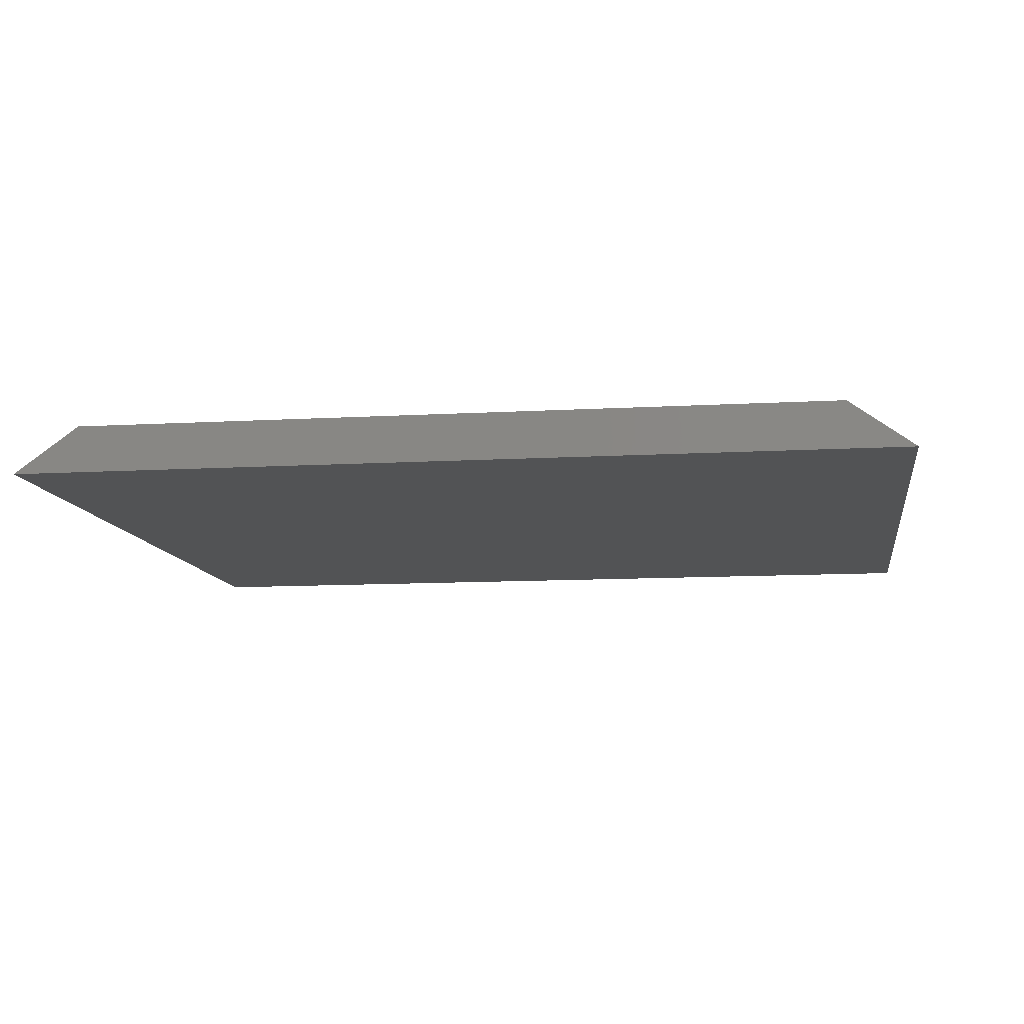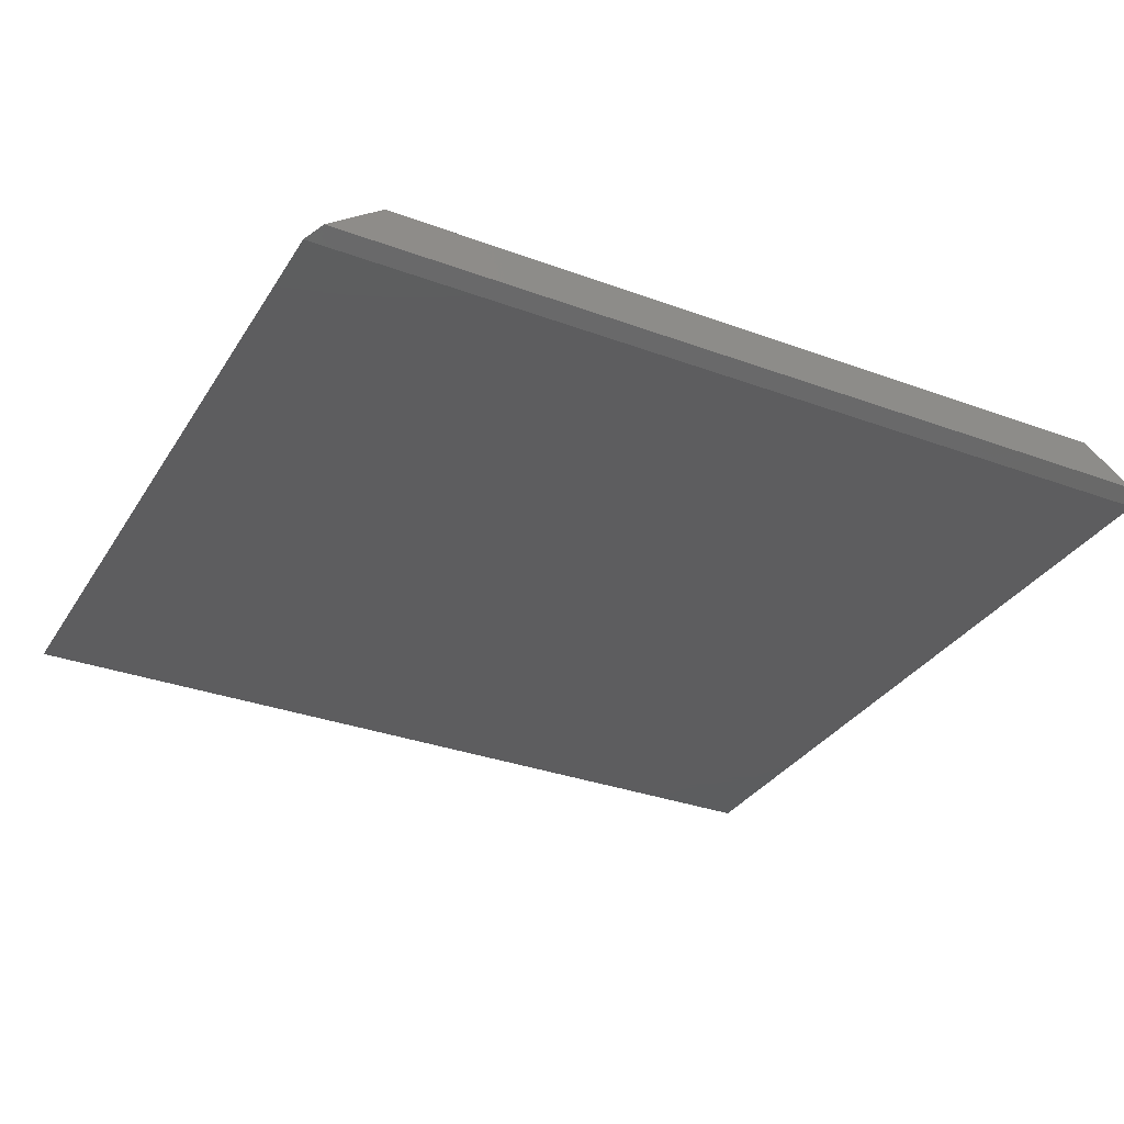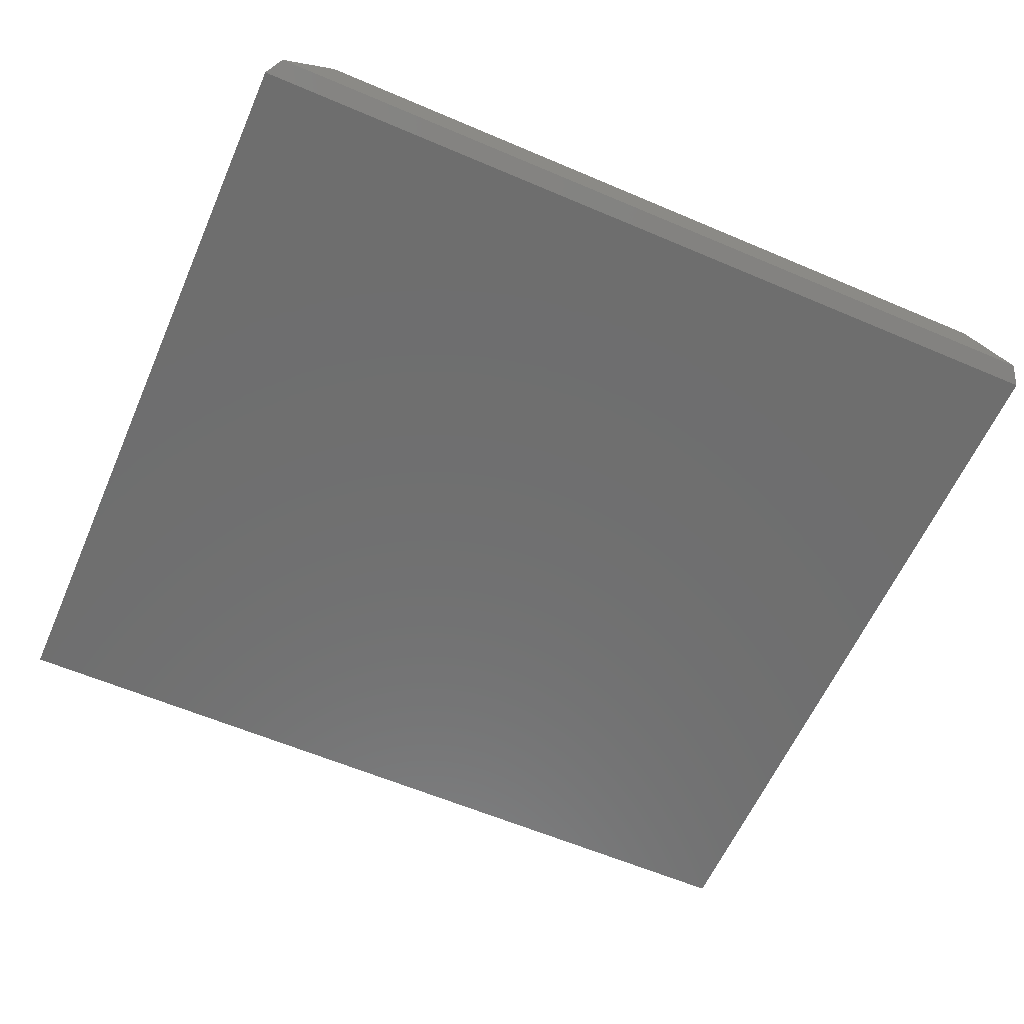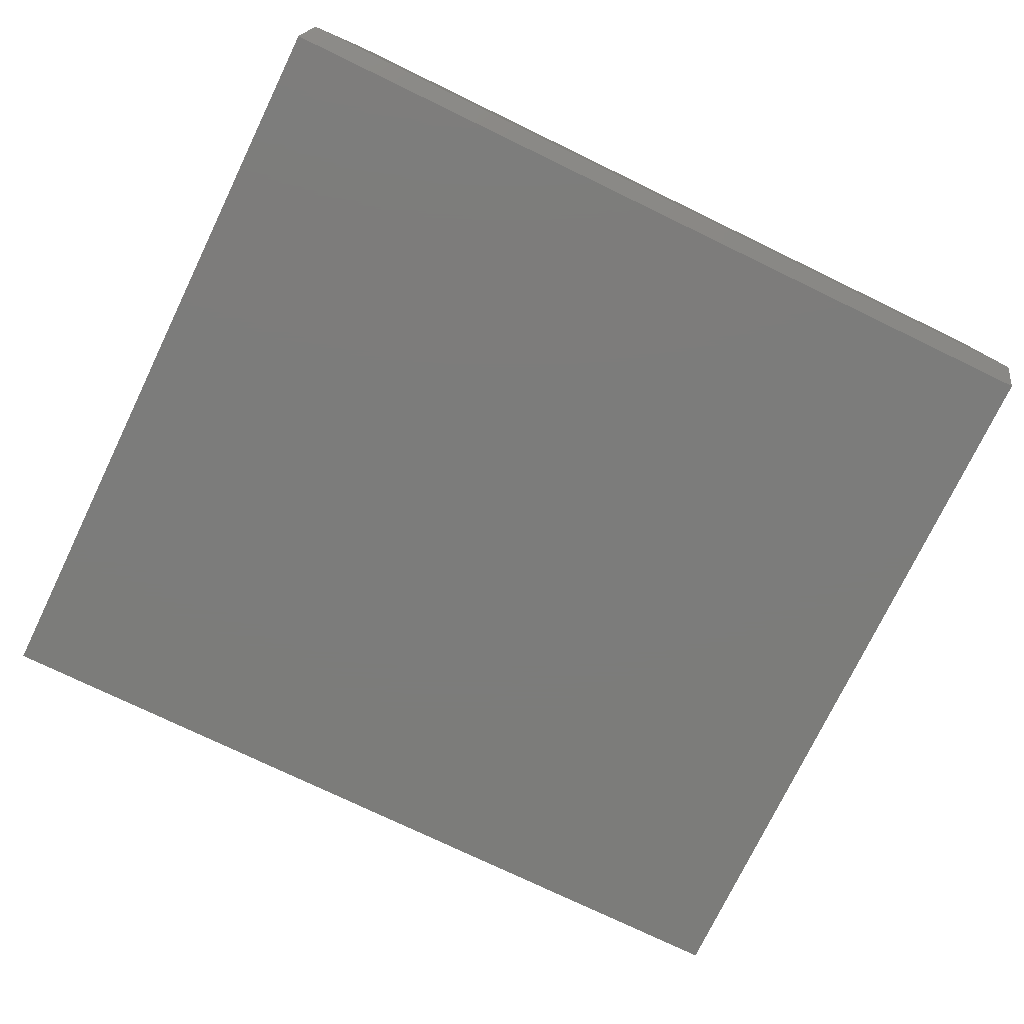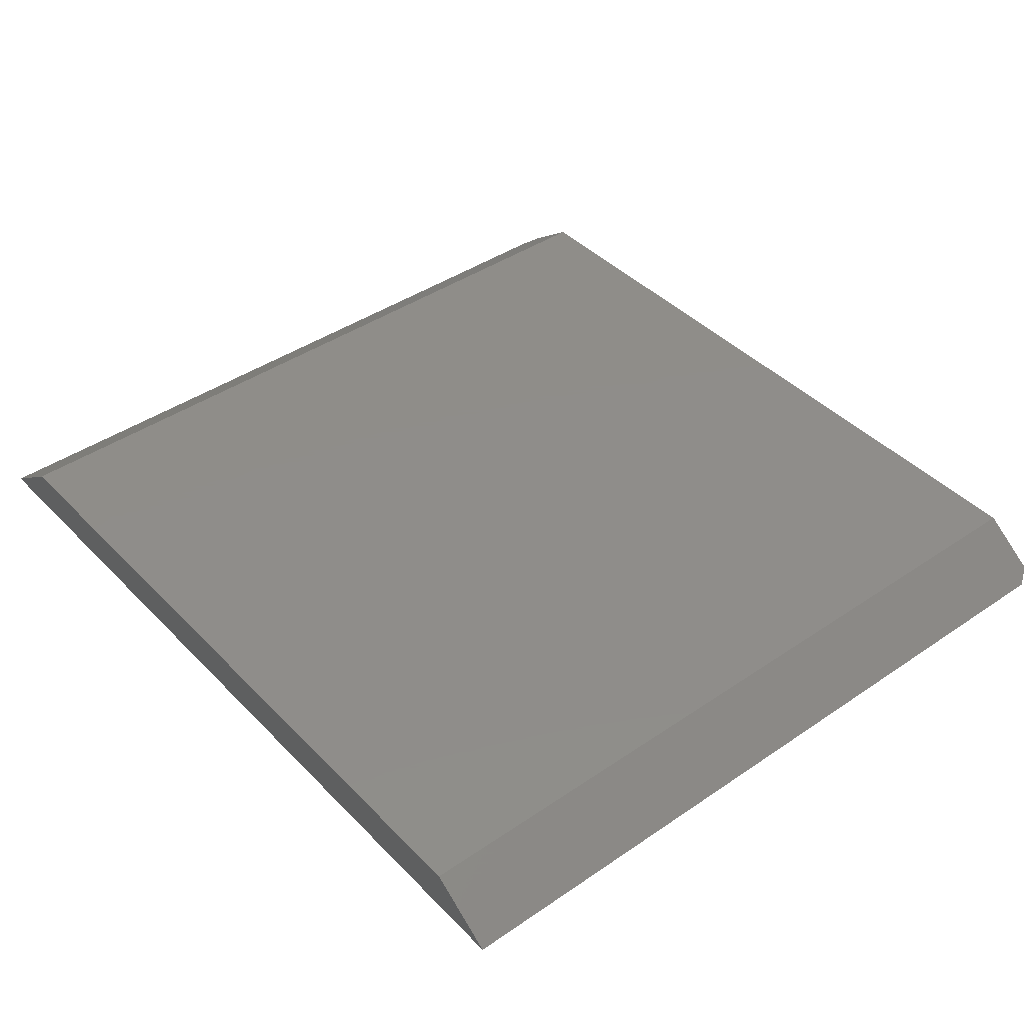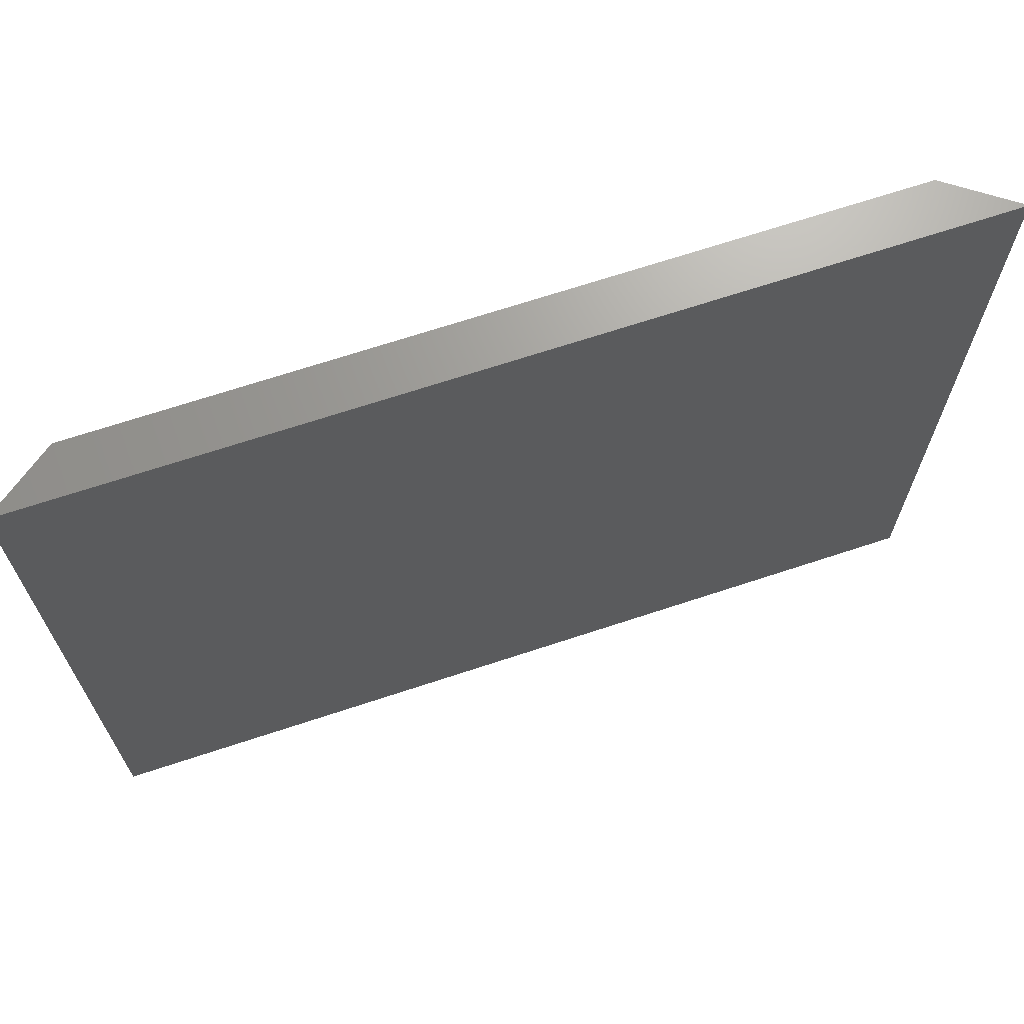
<metadata>
{"format":"stl","ext":"stl","renderer":"f3d","projection":"perspective","resolution":1024,"background":"white","views":[{"elev":-10.5,"azim":-171.6,"up":"+Z"},{"elev":-32.4,"azim":-27.2,"up":"+Z"},{"elev":-60.4,"azim":-23.6,"up":"+Z"},{"elev":-75.4,"azim":-25.8,"up":"+Z"},{"elev":41.7,"azim":-129.5,"up":"+Z"},{"elev":68.9,"azim":161.7,"up":"+Y"}]}
</metadata>
<code>
# stl→obj: 12 verts, 20 faces
v -0.0236 -0.7344 -2.295e-17
v 0.4297 -0.7344 -5.071e-17
v 0.4188 -0.75 0.007812
v -0.3875 -0.75 0.007812
v -0.3984 -0.7344 0
v -0.3374 -0.75 0.04359
v 0.3687 -0.75 0.04359
v -0.3374 3.387e-18 0.04359
v -0.3984 0 0
v 0.4297 4.597e-17 -5.071e-17
v 0.3687 4.258e-17 0.04359
v -0.0236 2.081e-17 -2.295e-17
f 1 2 3
f 1 3 4
f 1 4 5
f 4 3 6
f 6 3 7
f 8 9 6
f 6 9 5
f 6 5 4
f 10 11 2
f 2 11 7
f 2 7 3
f 1 12 2
f 2 12 10
f 5 9 1
f 1 9 12
f 10 12 11
f 11 12 9
f 11 9 8
f 11 8 7
f 7 8 6

</code>
